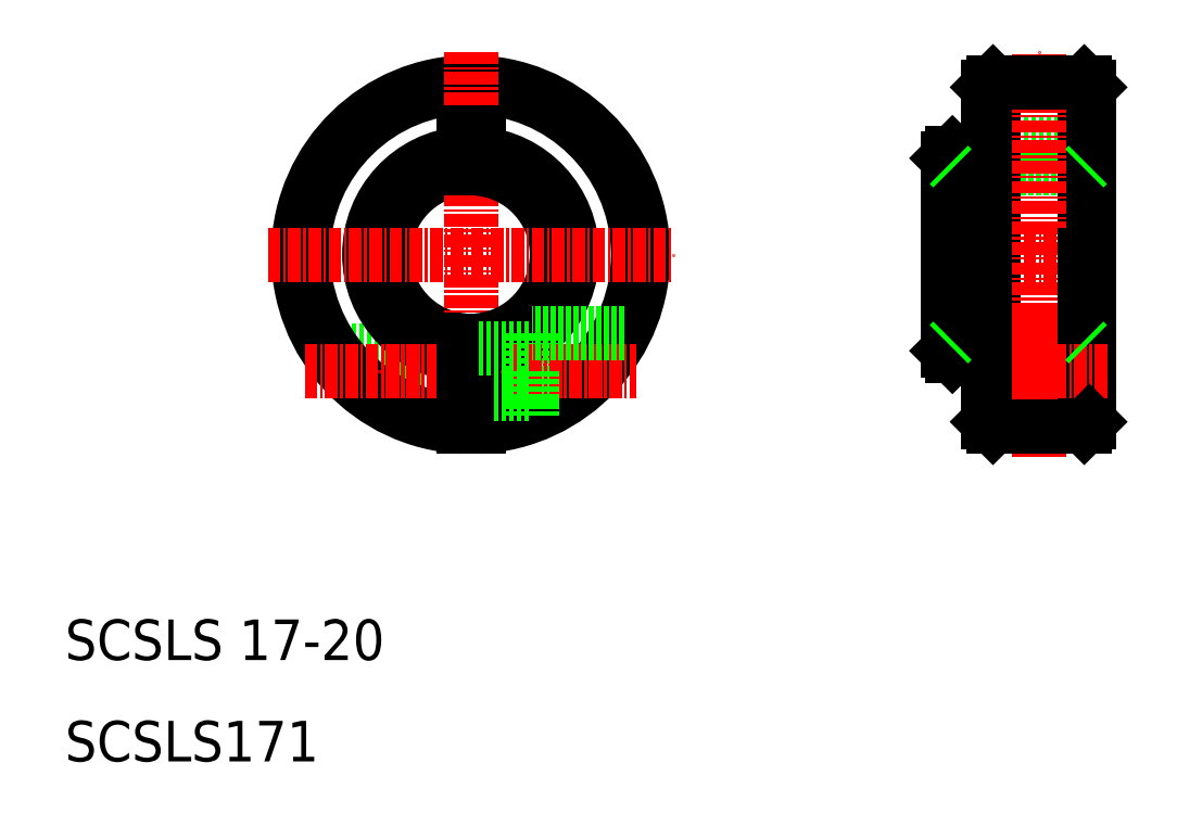
<metadata>
{"format":"dxf","ext":"dxf","renderer":"ezdxf+matplotlib","layout":"modelspace","background":"white","min_lineweight":24,"dpi":150}
</metadata>
<code>
0
SECTION
2
ENTITIES
0
TEXT
8
0
10
10
20
20
30
0
40
4
1
SCSLS 17-20
0
TEXT
8
0
10
10
20
10
30
0
40
4
1
SCSLS171
0
LINE
8
0
10
49.25
20
46.5
30
0
11
39.67
21
46.5
31
0
0
LINE
8
0
10
49.25
20
46.9
30
0
11
39.17
21
46.9
31
0
0
LINE
8
0
10
49.25
20
50.5
30
0
11
35.9
21
50.5
31
0
0
LINE
8
0
10
49.25
20
50.1
30
0
11
36.18
21
50.1
31
0
0
ARC
8
0
10
50
20
60
30
0
40
8.5
50
95.06
51
264.9
0
ARC
8
0
10
50
20
60
30
0
40
17
50
272.5
51
267.5
0
ARC
8
0
10
50
20
60
30
0
40
16.5
50
272.6
51
267.4
0
ARC
8
0
10
50
20
60
30
0
40
10
50
94.3
51
265.7
0
LINE
8
CENTER
10
30
20
60
30
0
11
50
21
60
31
0
0
LINE
8
CENTER
10
33.64
20
48.5
30
0
11
66.36
21
48.5
31
0
0
LINE
8
CENTER
10
63
20
48.5
30
0
11
41
21
48.5
31
0
0
LINE
8
CENTER
10
63
20
48.5
30
0
11
41
21
48.5
31
0
0
CIRCLE
8
0
10
106
20
48.5
30
0
40
2.25
0
CIRCLE
8
0
10
106
20
48.5
30
0
40
1.621
0
CIRCLE
8
0
10
106
20
48.5
30
0
40
2
0
LINE
8
0
10
101.5
20
77
30
0
11
106
21
77
31
0
0
LINE
8
0
10
111
20
71
30
0
11
101
21
71
31
0
0
LINE
8
0
10
101.5
20
43
30
0
11
106
21
43
31
0
0
LINE
8
CENTER
10
99.25
20
48.5
30
0
11
106
21
48.5
31
0
0
CIRCLE
8
0
10
106
20
48.5
30
0
40
3.75
0
LINE
8
0
10
97.5
20
51.5
30
0
11
110.5
21
51.5
31
0
0
LINE
8
CENTER
10
96.5
20
60
30
0
11
113
21
60
31
0
0
LINE
8
0
10
97.5
20
68.5
30
0
11
110.5
21
68.5
31
0
0
LINE
8
0
10
101
20
60
30
0
11
101
21
70.5
31
0
0
LINE
8
0
10
101.5
20
77
30
0
11
101.5
21
60
31
0
0
LINE
8
0
10
97
20
69.5
30
0
11
97
21
60
31
0
0
LINE
8
0
10
97.5
20
70
30
0
11
97.5
21
60
31
0
0
LINE
8
CENTER
10
50
20
80
30
0
11
50
21
42.45
31
0
0
ARC
8
0
10
50
20
60
30
0
40
8.5
50
275.1
51
84.94
0
ARC
8
0
10
50
20
60
30
0
40
10
50
274.3
51
85.7
0
LINE
8
0
10
50.75
20
43.02
30
0
11
50.75
21
51.53
31
0
0
LINE
8
0
10
49.25
20
49.53
30
0
11
49.25
21
51.53
31
0
0
LINE
8
0
10
56
20
52
30
0
11
56
21
44.09
31
0
0
LINE
8
CENTER
10
63
20
48.5
30
0
11
53
21
48.5
31
0
0
LINE
8
CENTER
10
63
20
48.5
30
0
11
53
21
48.5
31
0
0
LINE
8
0
10
50.75
20
46.25
30
0
11
56
21
46.25
31
0
0
LINE
8
0
10
49.25
20
43.02
30
0
11
49.25
21
49.53
31
0
0
LINE
8
0
10
56
20
45
30
0
11
56
21
48.5
31
0
0
LINE
8
CENTER
10
50
20
60
30
0
11
70
21
60
31
0
0
LINE
8
0
10
65.13
20
52.25
30
0
11
56
21
52.25
31
0
0
LINE
8
0
10
50.75
20
50.75
30
0
11
56
21
50.75
31
0
0
LINE
8
0
10
56
20
52.25
30
0
11
56
21
52
31
0
0
LINE
8
0
10
101
20
60
30
0
11
101
21
49.5
31
0
0
LINE
8
0
10
101.5
20
43
30
0
11
101.5
21
60
31
0
0
LINE
8
0
10
101
20
60
30
0
11
101
21
49.5
31
0
0
LINE
8
0
10
97
20
50.5
30
0
11
97
21
60
31
0
0
LINE
8
0
10
97.5
20
50
30
0
11
97.5
21
60
31
0
0
LINE
8
0
10
101
20
50
30
0
11
97.5
21
50
31
0
0
LINE
8
0
10
97
20
50.5
30
0
11
97.5
21
50
31
0
0
LINE
8
0
10
101
20
49.5
30
0
11
101
21
43.5
31
0
0
LINE
8
0
10
101.5
20
43
30
0
11
101
21
43.5
31
0
0
LINE
8
0
10
49.25
20
72
30
0
11
50.75
21
72
31
0
0
LINE
8
0
10
49.25
20
68.47
30
0
11
49.25
21
72
31
0
0
LINE
8
0
10
50.75
20
68.47
30
0
11
50.75
21
72
31
0
0
LINE
8
0
10
101
20
70.5
30
0
11
101
21
76.5
31
0
0
LINE
8
0
10
101
20
70
30
0
11
97.5
21
70
31
0
0
LINE
8
0
10
97
20
69.5
30
0
11
97.5
21
70
31
0
0
LINE
8
0
10
101.5
20
77
30
0
11
101
21
76.5
31
0
0
LINE
8
0
10
110.5
20
77
30
0
11
110.5
21
60
31
0
0
LINE
8
0
10
111
20
60
30
0
11
111
21
76.5
31
0
0
LINE
8
CENTER
10
106
20
55
30
0
11
106
21
42
31
0
0
LINE
8
CENTER
10
106
20
40
30
0
11
106
21
80
31
0
0
LINE
8
0
10
111
20
60
30
0
11
111
21
43.5
31
0
0
LINE
8
0
10
110.5
20
43
30
0
11
110.5
21
60
31
0
0
LINE
8
CENTER
10
112.7
20
48.5
30
0
11
106
21
48.5
31
0
0
LINE
8
0
10
110.5
20
43
30
0
11
106
21
43
31
0
0
LINE
8
0
10
110.5
20
43
30
0
11
111
21
43.5
31
0
0
LINE
8
0
10
110.5
20
77
30
0
11
106
21
77
31
0
0
LINE
8
0
10
110.5
20
77
30
0
11
111
21
76.5
31
0
0
LINE
8
0
10
110.5
20
68.5
30
0
11
111
21
69
31
0
0
LINE
8
0
10
97.5
20
68.5
30
0
11
97
21
69
31
0
0
LINE
8
0
10
97.5
20
51.5
30
0
11
97
21
51
31
0
0
LINE
8
0
10
110.5
20
51.5
30
0
11
111
21
51
31
0
0
ENDSEC
0
EOF

</code>
